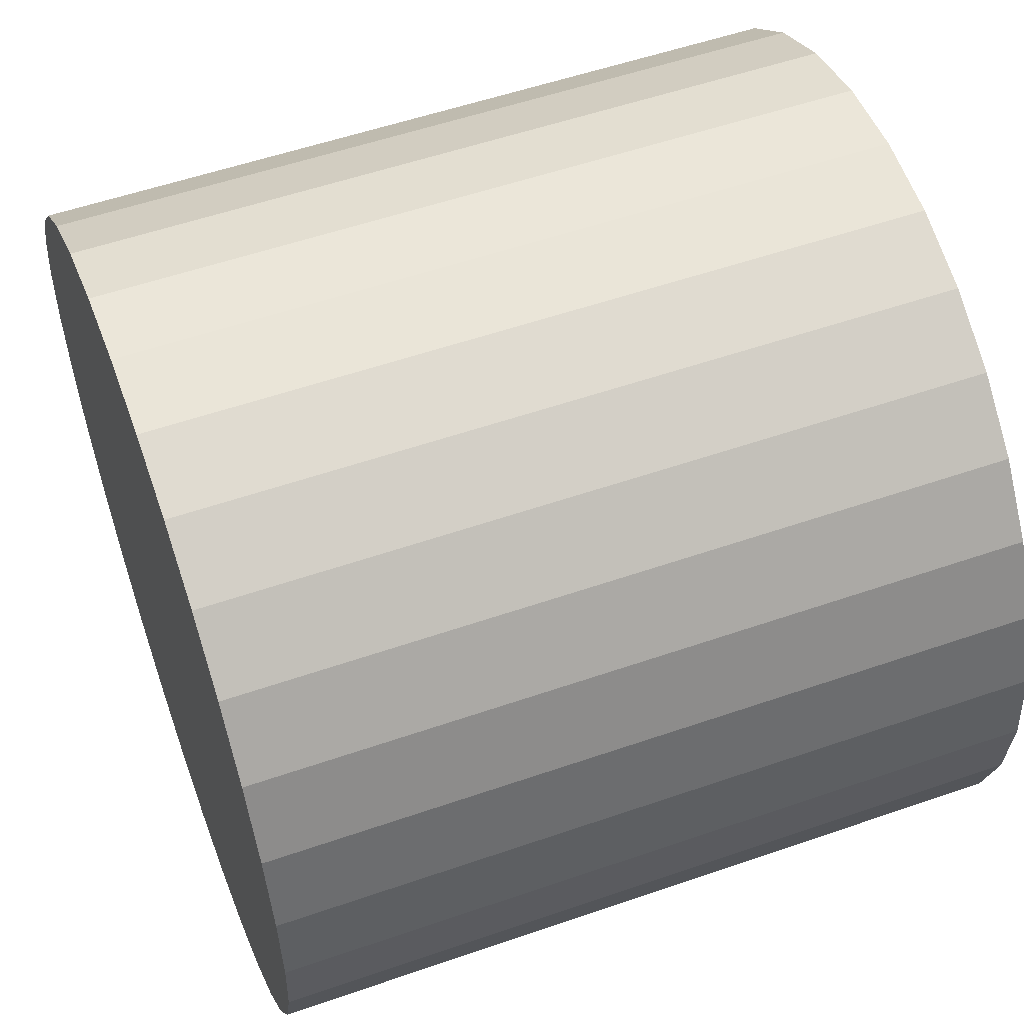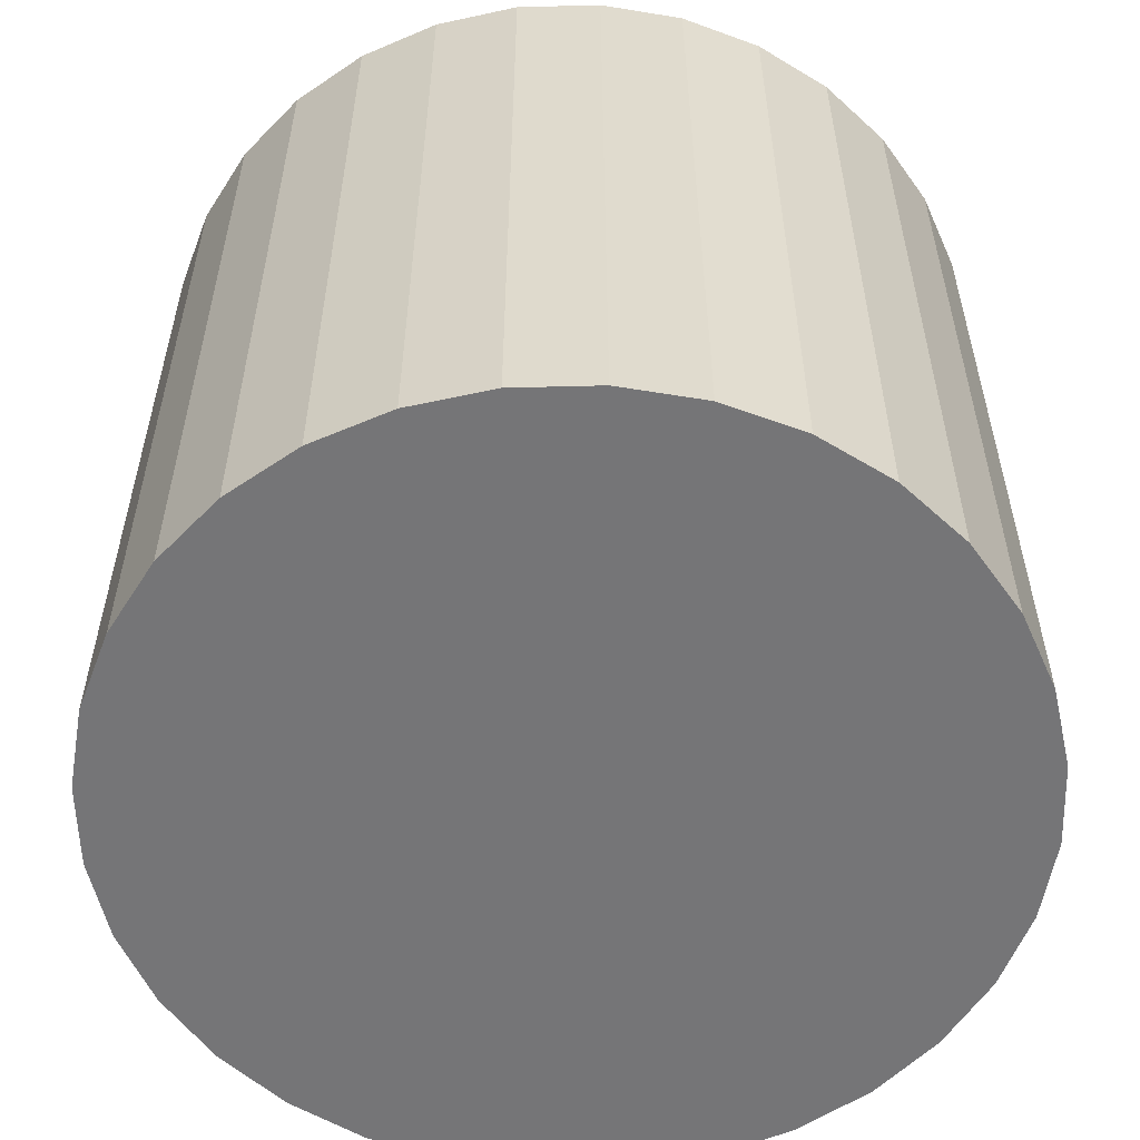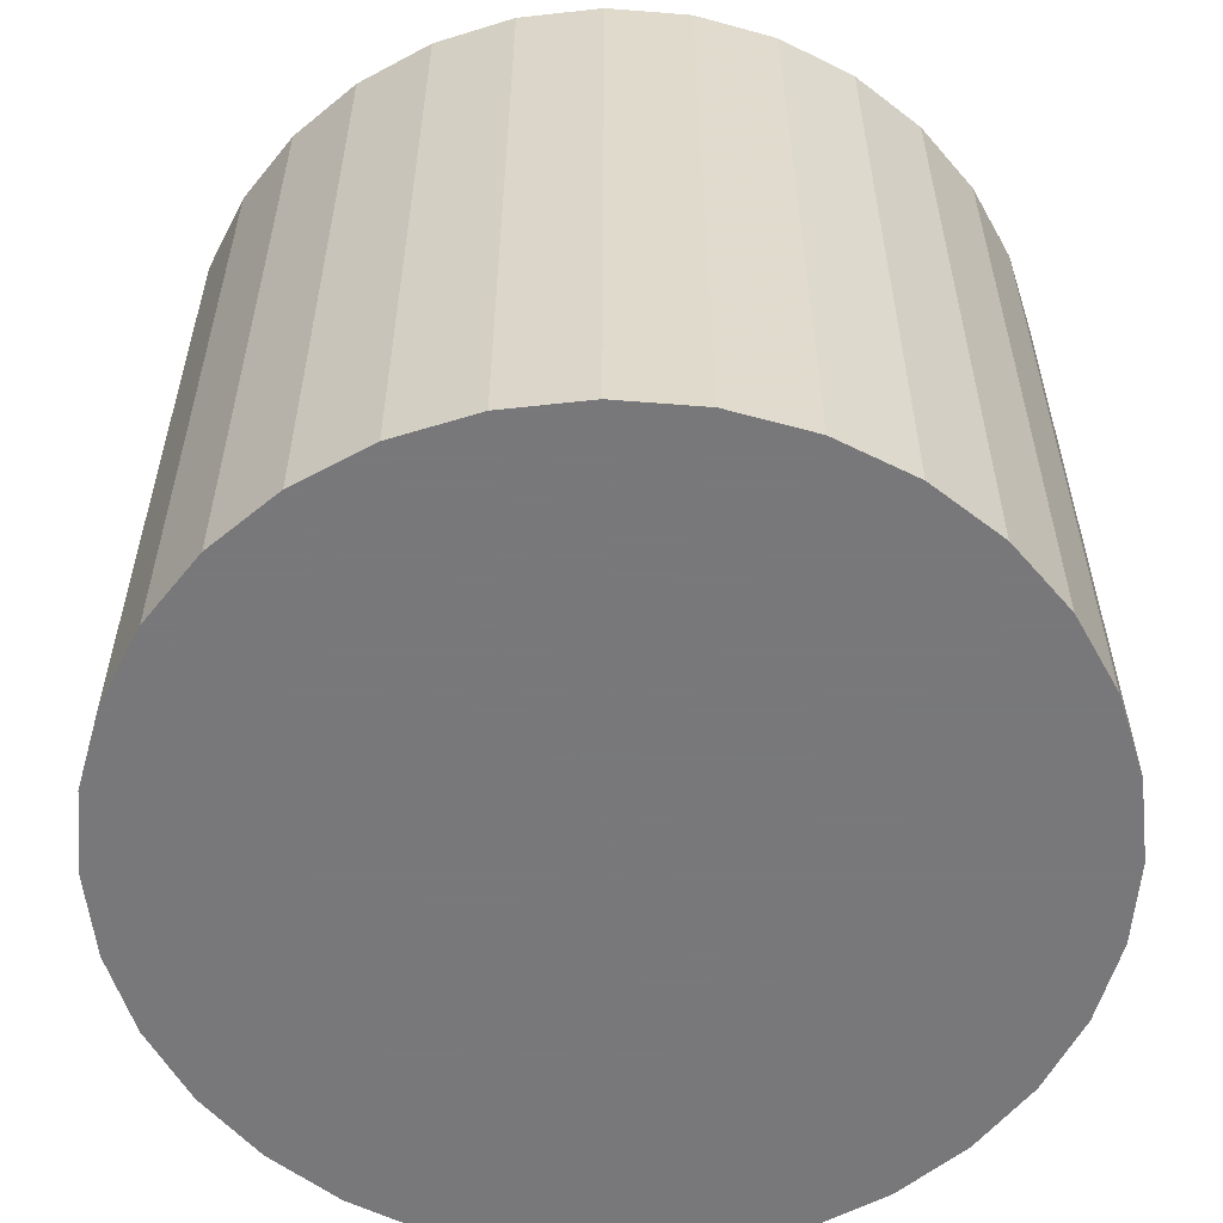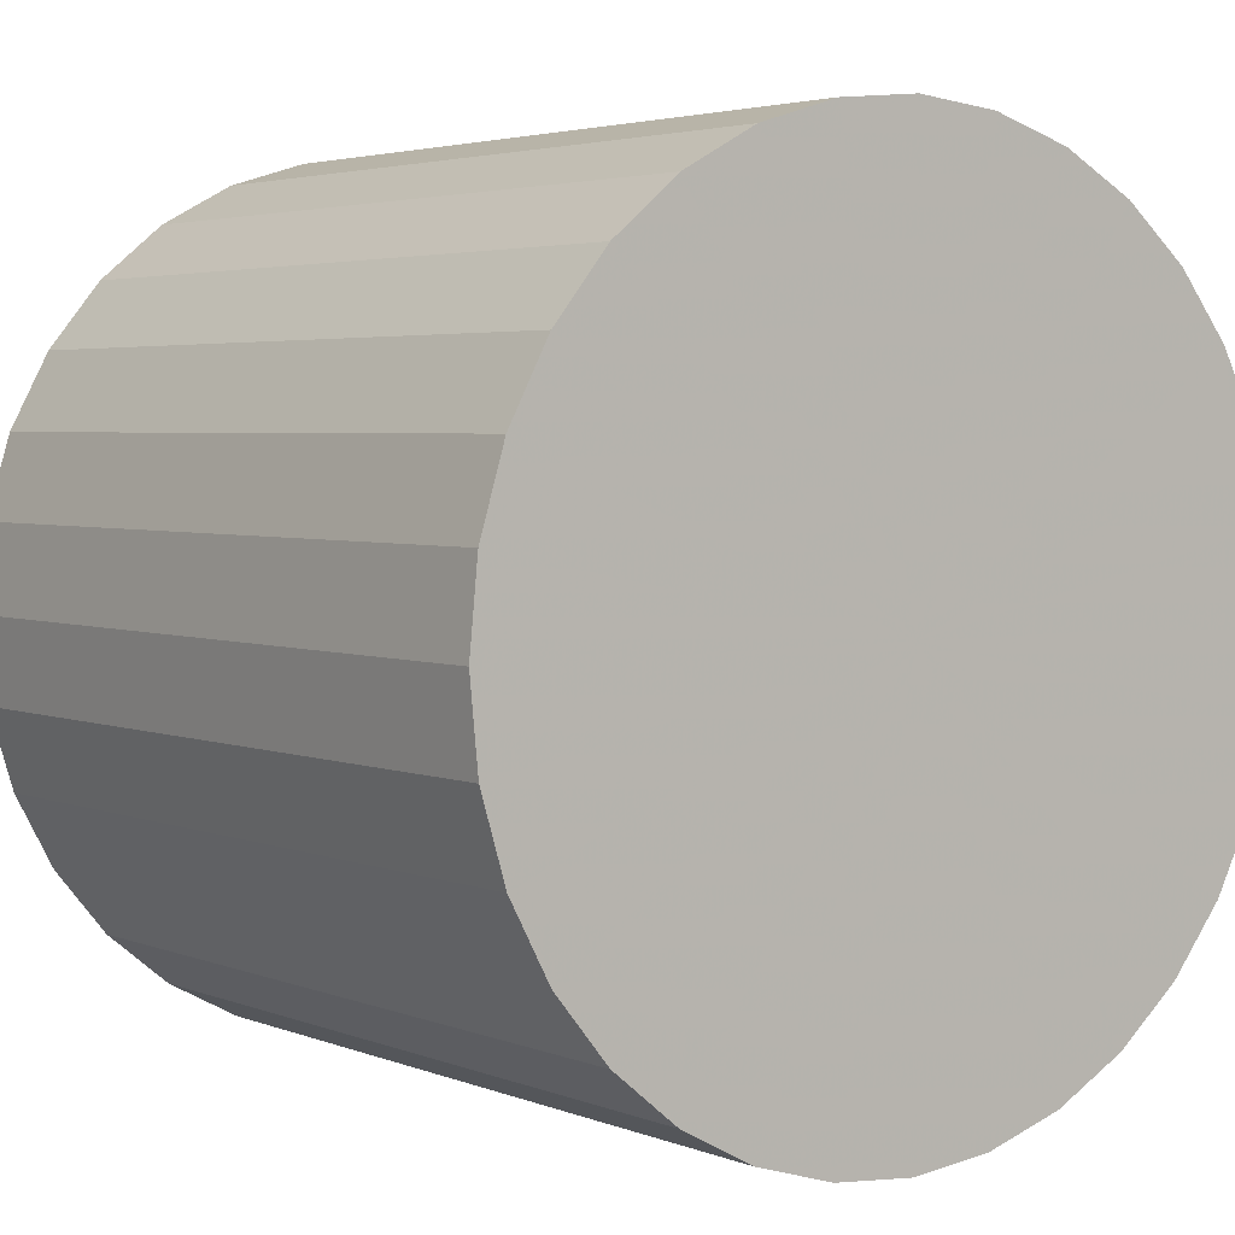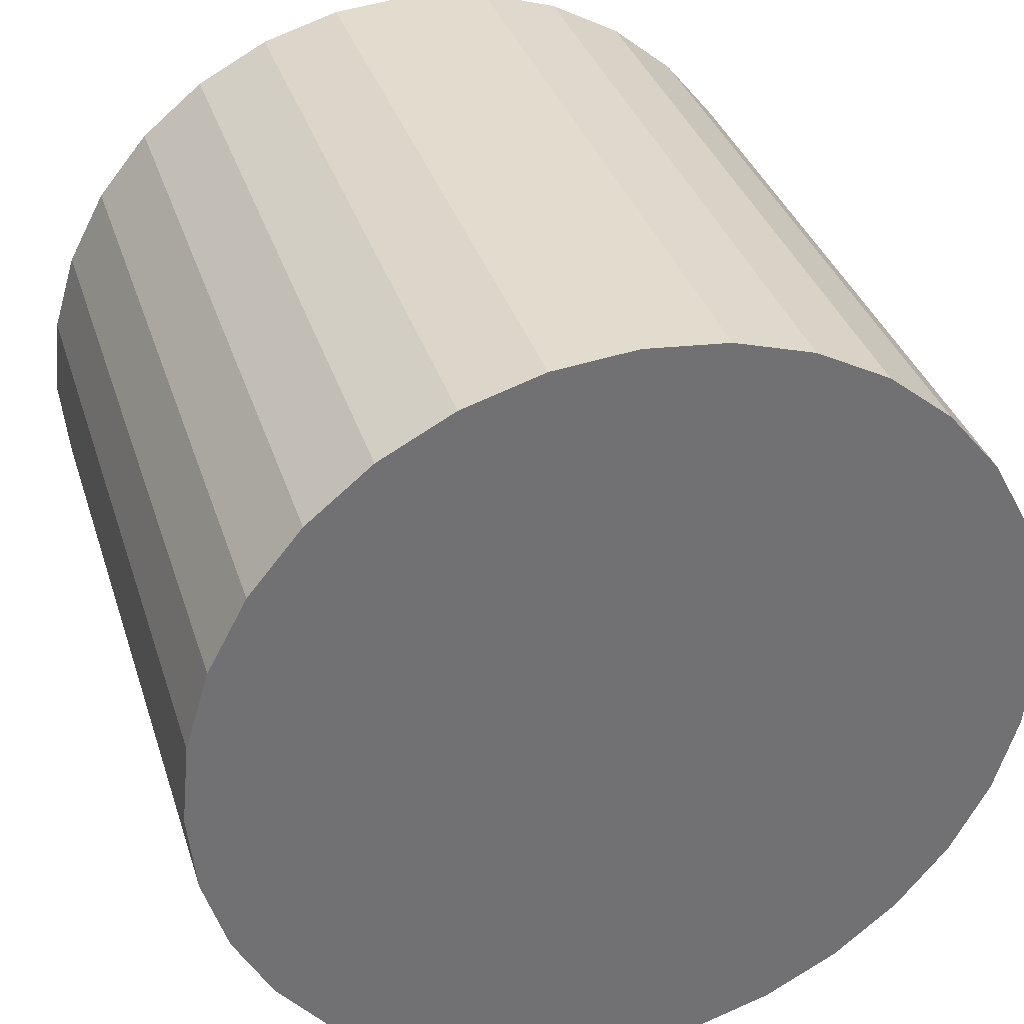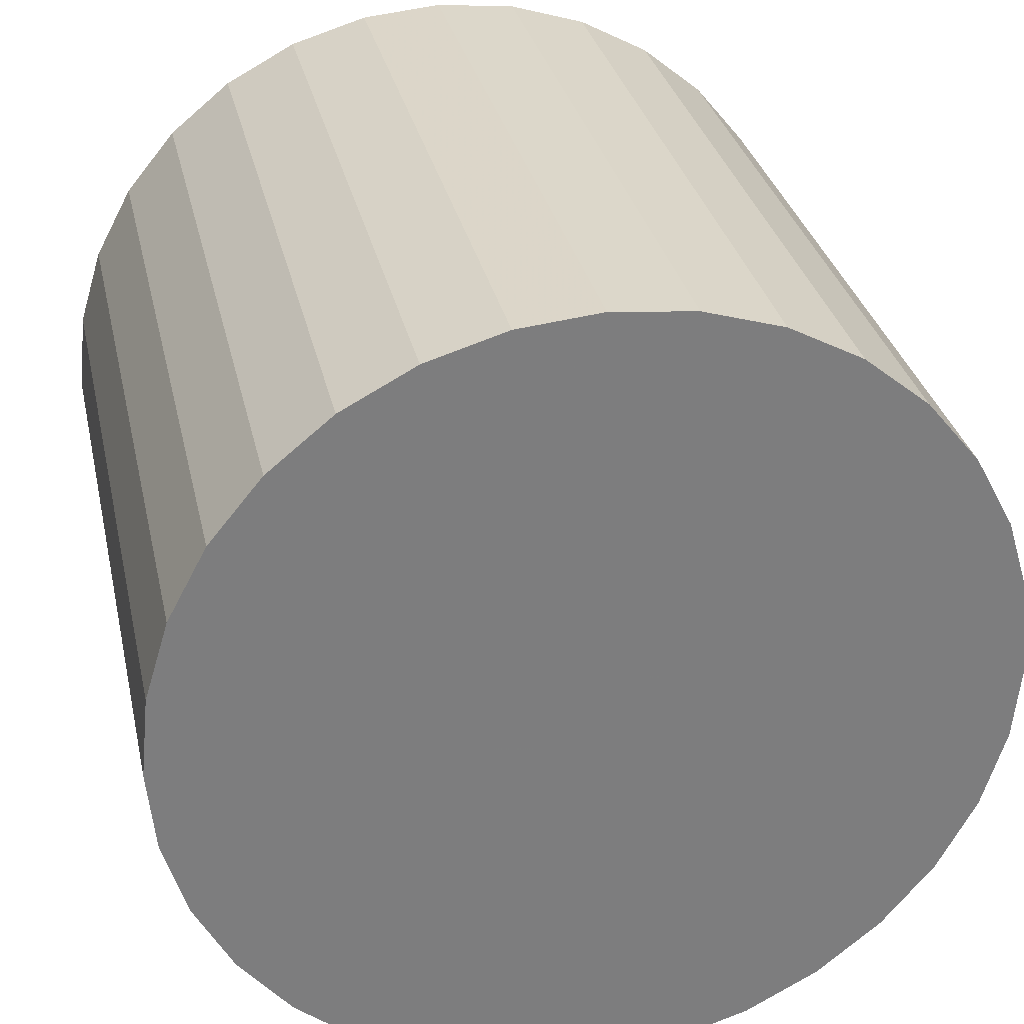
<metadata>
{"format":"obj","ext":"obj","renderer":"f3d","projection":"perspective","resolution":1024,"background":"white","views":[{"elev":54.9,"azim":-110.1,"up":"+Y"},{"elev":-56.6,"azim":-161.6,"up":"+Z"},{"elev":-57.6,"azim":-89.1,"up":"+Z"},{"elev":3.5,"azim":142.5,"up":"+Y"},{"elev":34.9,"azim":-16.7,"up":"+Y"},{"elev":31.1,"azim":-12.2,"up":"+Y"}]}
</metadata>
<code>
v 0 0 -0.02692
v 0.02986 0 -0.02692
v 0.02986 0 0.02692
v 0 0 0.02692
v 0.02929 0.005826 -0.02692
v 0.02929 0.005826 0.02692
v 0.02759 0.01143 -0.02692
v 0.02759 0.01143 0.02692
v 0.02483 0.01659 -0.02692
v 0.02483 0.01659 0.02692
v 0.02112 0.02112 -0.02692
v 0.02112 0.02112 0.02692
v 0.01659 0.02483 -0.02692
v 0.01659 0.02483 0.02692
v 0.01143 0.02759 -0.02692
v 0.01143 0.02759 0.02692
v 0.005826 0.02929 -0.02692
v 0.005826 0.02929 0.02692
v 0 0.02986 -0.02692
v 0 0.02986 0.02692
v -0.005826 0.02929 -0.02692
v -0.005826 0.02929 0.02692
v -0.01143 0.02759 -0.02692
v -0.01143 0.02759 0.02692
v -0.01659 0.02483 -0.02692
v -0.01659 0.02483 0.02692
v -0.02112 0.02112 -0.02692
v -0.02112 0.02112 0.02692
v -0.02483 0.01659 -0.02692
v -0.02483 0.01659 0.02692
v -0.02759 0.01143 -0.02692
v -0.02759 0.01143 0.02692
v -0.02929 0.005826 -0.02692
v -0.02929 0.005826 0.02692
v -0.02986 0 -0.02692
v -0.02986 0 0.02692
v -0.02929 -0.005826 -0.02692
v -0.02929 -0.005826 0.02692
v -0.02759 -0.01143 -0.02692
v -0.02759 -0.01143 0.02692
v -0.02483 -0.01659 -0.02692
v -0.02483 -0.01659 0.02692
v -0.02112 -0.02112 -0.02692
v -0.02112 -0.02112 0.02692
v -0.01659 -0.02483 -0.02692
v -0.01659 -0.02483 0.02692
v -0.01143 -0.02759 -0.02692
v -0.01143 -0.02759 0.02692
v -0.005826 -0.02929 -0.02692
v -0.005826 -0.02929 0.02692
v -0 -0.02986 -0.02692
v -0 -0.02986 0.02692
v 0.005826 -0.02929 -0.02692
v 0.005826 -0.02929 0.02692
v 0.01143 -0.02759 -0.02692
v 0.01143 -0.02759 0.02692
v 0.01659 -0.02483 -0.02692
v 0.01659 -0.02483 0.02692
v 0.02112 -0.02112 -0.02692
v 0.02112 -0.02112 0.02692
v 0.02483 -0.01659 -0.02692
v 0.02483 -0.01659 0.02692
v 0.02759 -0.01143 -0.02692
v 0.02759 -0.01143 0.02692
v 0.02929 -0.005826 -0.02692
v 0.02929 -0.005826 0.02692
f 2 1 5
f 2 5 3
f 3 5 6
f 3 6 4
f 5 1 7
f 5 7 6
f 6 7 8
f 6 8 4
f 7 1 9
f 7 9 8
f 8 9 10
f 8 10 4
f 9 1 11
f 9 11 10
f 10 11 12
f 10 12 4
f 11 1 13
f 11 13 12
f 12 13 14
f 12 14 4
f 13 1 15
f 13 15 14
f 14 15 16
f 14 16 4
f 15 1 17
f 15 17 16
f 16 17 18
f 16 18 4
f 17 1 19
f 17 19 18
f 18 19 20
f 18 20 4
f 19 1 21
f 19 21 20
f 20 21 22
f 20 22 4
f 21 1 23
f 21 23 22
f 22 23 24
f 22 24 4
f 23 1 25
f 23 25 24
f 24 25 26
f 24 26 4
f 25 1 27
f 25 27 26
f 26 27 28
f 26 28 4
f 27 1 29
f 27 29 28
f 28 29 30
f 28 30 4
f 29 1 31
f 29 31 30
f 30 31 32
f 30 32 4
f 31 1 33
f 31 33 32
f 32 33 34
f 32 34 4
f 33 1 35
f 33 35 34
f 34 35 36
f 34 36 4
f 35 1 37
f 35 37 36
f 36 37 38
f 36 38 4
f 37 1 39
f 37 39 38
f 38 39 40
f 38 40 4
f 39 1 41
f 39 41 40
f 40 41 42
f 40 42 4
f 41 1 43
f 41 43 42
f 42 43 44
f 42 44 4
f 43 1 45
f 43 45 44
f 44 45 46
f 44 46 4
f 45 1 47
f 45 47 46
f 46 47 48
f 46 48 4
f 47 1 49
f 47 49 48
f 48 49 50
f 48 50 4
f 49 1 51
f 49 51 50
f 50 51 52
f 50 52 4
f 51 1 53
f 51 53 52
f 52 53 54
f 52 54 4
f 53 1 55
f 53 55 54
f 54 55 56
f 54 56 4
f 55 1 57
f 55 57 56
f 56 57 58
f 56 58 4
f 57 1 59
f 57 59 58
f 58 59 60
f 58 60 4
f 59 1 61
f 59 61 60
f 60 61 62
f 60 62 4
f 61 1 63
f 61 63 62
f 62 63 64
f 62 64 4
f 63 1 65
f 63 65 64
f 64 65 66
f 64 66 4
f 65 1 2
f 65 2 66
f 66 2 3
f 66 3 4

</code>
